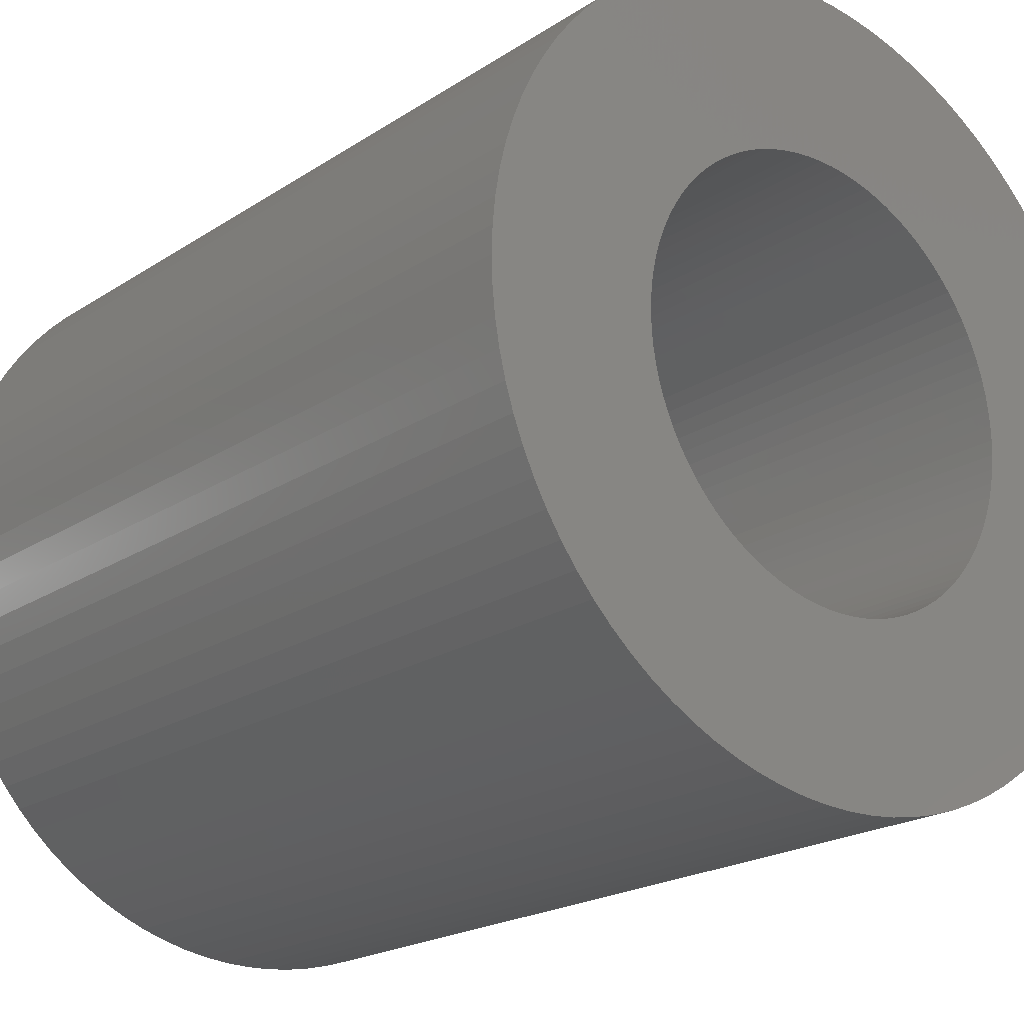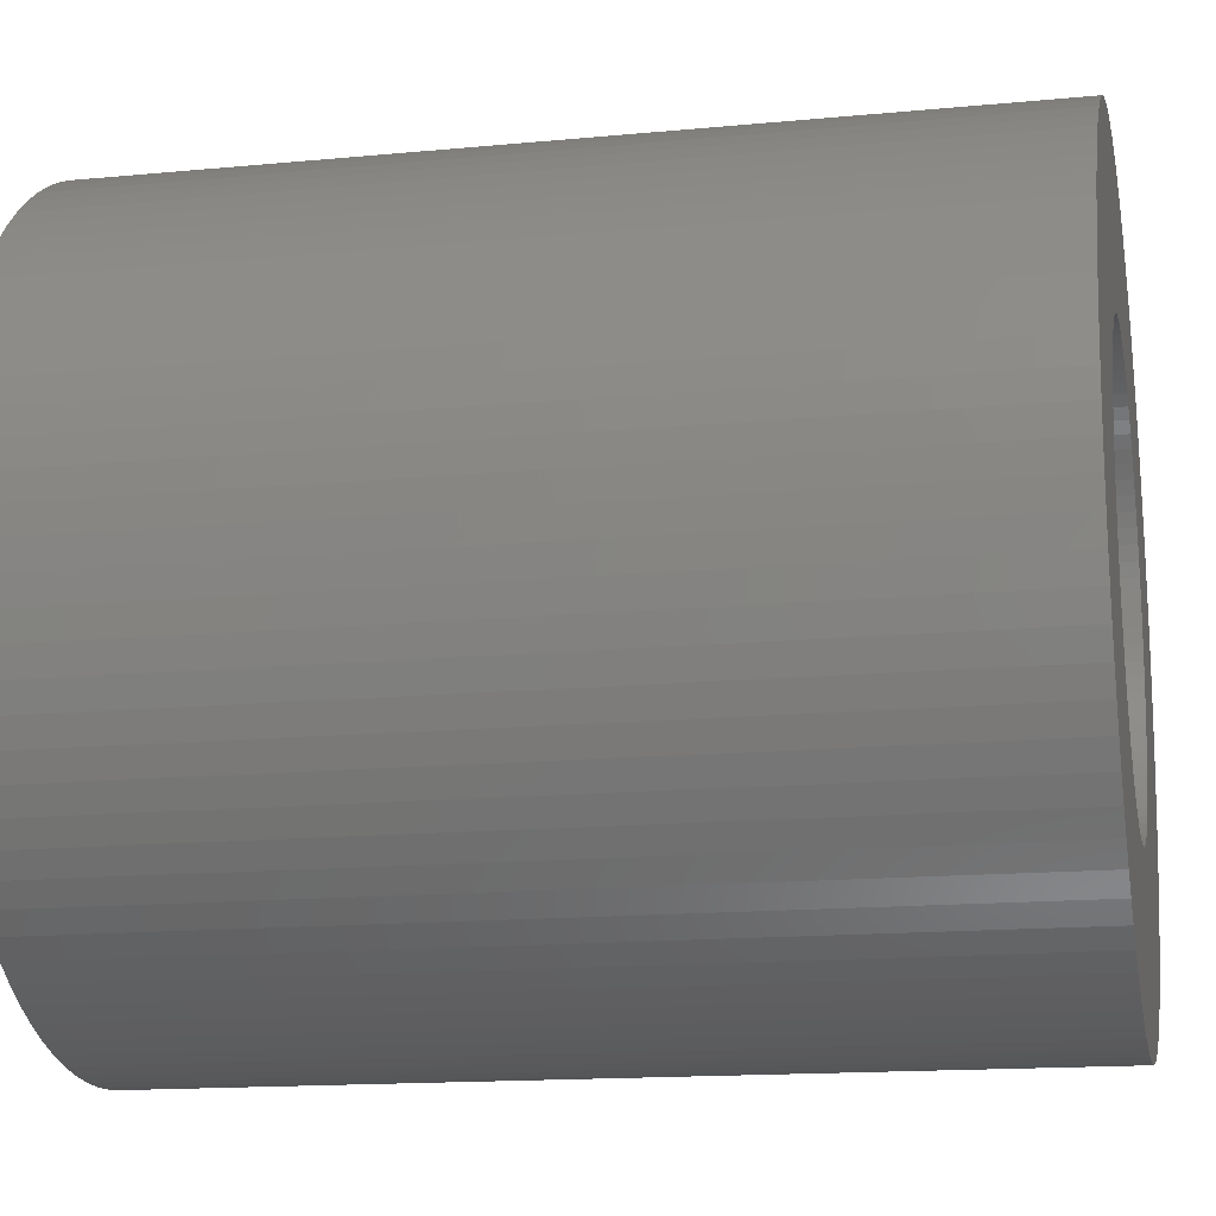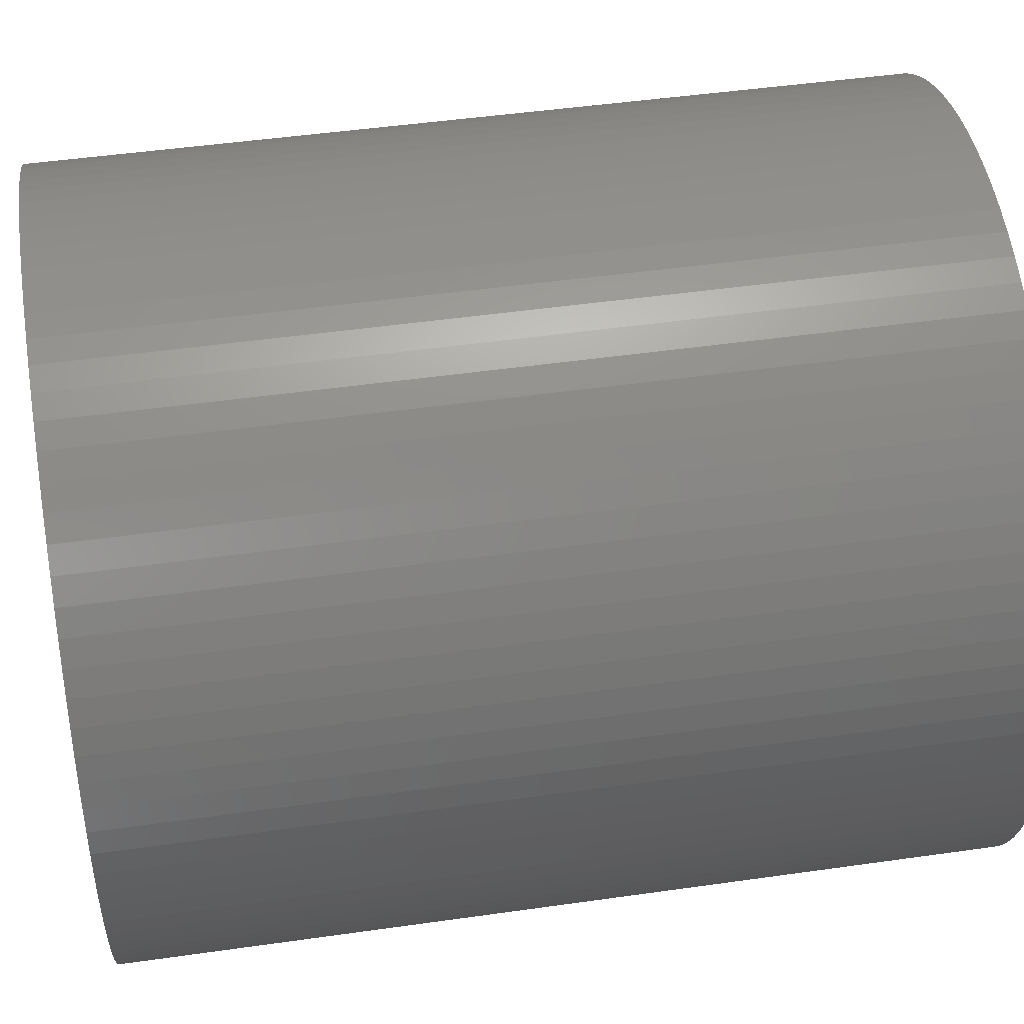
<metadata>
{"format":"stl","ext":"stl","renderer":"f3d","projection":"perspective","resolution":1024,"background":"white","views":[{"elev":-20.6,"azim":-40.4,"up":"+Y"},{"elev":-14.9,"azim":-78.3,"up":"+Y"},{"elev":47.8,"azim":80.9,"up":"+Y"}]}
</metadata>
<code>
# stl→obj: 368 verts, 736 faces
v 2.25 0 5
v 2.245 0.1535 0
v 2.245 0.1535 5
v 2.25 0 0
v -2.25 0 0
v -2.245 0.1535 5
v -2.245 0.1535 0
v -2.25 0 5
v 0.1535 2.245 0
v 0 2.25 5
v 0.1535 2.245 5
v 0 2.25 0
v -0.1535 -2.245 0
v 0 -2.25 5
v -0.1535 -2.245 5
v 0 -2.25 0
v 1.644 1.536 5
v 1.536 1.644 0
v 1.536 1.644 5
v 1.644 1.536 0
v -1.42 1.745 0
v -1.536 1.644 5
v -1.42 1.745 5
v -1.536 1.644 0
v -0.607 2.167 0
v -0.7535 2.12 5
v -0.607 2.167 5
v -0.7535 2.12 0
v -2.167 -0.607 0
v -2.203 -0.4578 5
v -2.203 -0.4578 0
v -2.167 -0.607 5
v 2.064 0.8964 5
v 1.998 1.035 0
v 1.998 1.035 5
v 2.064 0.8964 0
v 1.035 1.998 0
v 0.8964 2.064 5
v 1.035 1.998 5
v 0.8964 2.064 0
v -1.922 1.169 0
v -1.838 1.298 5
v -1.838 1.298 0
v -1.922 1.169 5
v -1.745 1.42 5
v -1.745 1.42 0
v -0.3064 2.229 0
v -0.4578 2.203 5
v -0.3064 2.229 5
v -0.4578 2.203 0
v 1.922 -1.169 5
v 1.998 -1.035 0
v 1.998 -1.035 5
v 1.922 -1.169 0
v 0.4578 -2.203 0
v 0.607 -2.167 5
v 0.4578 -2.203 5
v 0.607 -2.167 0
v 1.42 -1.745 0
v 1.536 -1.644 5
v 1.42 -1.745 5
v 1.536 -1.644 0
v -0.8964 -2.064 0
v -0.7535 -2.12 5
v -0.8964 -2.064 5
v -0.7535 -2.12 0
v 2.203 0.4578 5
v 2.167 0.607 0
v 2.167 0.607 5
v 2.203 0.4578 0
v 2.12 0.7535 0
v 2.12 0.7535 5
v 1.922 1.169 0
v 1.922 1.169 5
v 0.607 2.167 0
v 0.4578 2.203 5
v 0.607 2.167 5
v 0.4578 2.203 0
v 0.7535 2.12 0
v 0.7535 2.12 5
v 0.3064 2.229 5
v 0.3064 2.229 0
v 1.42 1.745 5
v 1.42 1.745 0
v -2.064 0.8964 0
v -1.998 1.035 5
v -1.998 1.035 0
v -2.064 0.8964 5
v -2.203 0.4578 0
v -2.167 0.607 5
v -2.167 0.607 0
v -2.203 0.4578 5
v -2.12 0.7535 0
v -2.12 0.7535 5
v -2.229 0.3064 0
v -2.229 0.3064 5
v -1.035 1.998 0
v -1.169 1.922 5
v -1.035 1.998 5
v -1.169 1.922 0
v -1.298 1.838 0
v -1.298 1.838 5
v -0.1535 2.245 0
v -0.1535 2.245 5
v 0.8964 -2.064 0
v 1.035 -1.998 5
v 0.8964 -2.064 5
v 1.035 -1.998 0
v 1.298 -1.838 0
v 1.298 -1.838 5
v 1.644 -1.536 5
v 1.745 -1.42 0
v 1.745 -1.42 5
v 1.644 -1.536 0
v -1.42 -1.745 0
v -1.298 -1.838 5
v -1.42 -1.745 5
v -1.298 -1.838 0
v -0.4578 -2.203 0
v -0.3064 -2.229 5
v -0.4578 -2.203 5
v -0.3064 -2.229 0
v -2.064 -0.8964 0
v -2.12 -0.7535 5
v -2.12 -0.7535 0
v -2.064 -0.8964 5
v 1.25 0 0
v 2.245 -0.1535 0
v 1.247 -0.0853 0
v 2.229 -0.3064 0
v 1.238 -0.1702 0
v 2.203 -0.4578 0
v 1.247 0.0853 0
v 1.224 -0.2543 0
v 2.167 -0.607 0
v 2.229 0.3064 0
v 1.204 -0.3372 0
v 2.12 -0.7535 0
v 1.238 0.1702 0
v 1.178 -0.4186 0
v 2.064 -0.8964 0
v 1.147 -0.498 0
v 1.224 0.2543 0
v 1.11 -0.5751 0
v 1.068 -0.6495 0
v 1.838 -1.298 0
v 1.204 0.3372 0
v 1.021 -0.7208 0
v 0.9696 -0.7889 0
v 1.178 0.4186 0
v 0.9135 -0.8532 0
v 0.8532 -0.9135 0
v 1.147 0.498 0
v 0.7889 -0.9696 0
v 1.11 0.5751 0
v 0.7208 -1.021 0
v 1.169 -1.922 0
v 0.6495 -1.068 0
v 0.5751 -1.11 0
v 0.498 -1.147 0
v 0.7535 -2.12 0
v 0.4186 -1.178 0
v 0.3372 -1.204 0
v 0.2543 -1.224 0
v 0.3064 -2.229 0
v 0.1702 -1.238 0
v 0.1535 -2.245 0
v 0.0853 -1.247 0
v 0 -1.25 0
v -0.0853 -1.247 0
v -0.1702 -1.238 0
v -0.2543 -1.224 0
v -0.3372 -1.204 0
v -0.607 -2.167 0
v -0.4186 -1.178 0
v -0.498 -1.147 0
v -0.5751 -1.11 0
v -1.035 -1.998 0
v -0.6495 -1.068 0
v -1.169 -1.922 0
v -0.7208 -1.021 0
v -0.7889 -0.9696 0
v -0.8532 -0.9135 0
v -1.536 -1.644 0
v -0.9135 -0.8532 0
v -1.644 -1.536 0
v -0.9696 -0.7889 0
v -1.745 -1.42 0
v -1.021 -0.7208 0
v -1.838 -1.298 0
v -1.068 -0.6495 0
v -1.922 -1.169 0
v -1.998 -1.035 0
v -1.11 -0.5751 0
v 1.068 0.6495 0
v 1.838 1.298 0
v 1.021 0.7208 0
v 1.745 1.42 0
v 0.9696 0.7889 0
v 0.9135 0.8532 0
v 0.8532 0.9135 0
v 0.7889 0.9696 0
v 1.298 1.838 0
v 0.7208 1.021 0
v 1.169 1.922 0
v 0.6495 1.068 0
v 0.5751 1.11 0
v 0.498 1.147 0
v 0.4186 1.178 0
v 0.3372 1.204 0
v 0.2543 1.224 0
v 0.1702 1.238 0
v 0.0853 1.247 0
v 0 1.25 0
v -0.0853 1.247 0
v -0.1702 1.238 0
v -0.2543 1.224 0
v -0.3372 1.204 0
v -0.4186 1.178 0
v -0.498 1.147 0
v -0.8964 2.064 0
v -0.5751 1.11 0
v -0.6495 1.068 0
v -0.7208 1.021 0
v -0.7889 0.9696 0
v -0.8532 0.9135 0
v -0.9135 0.8532 0
v -1.644 1.536 0
v -0.9696 0.7889 0
v -1.021 0.7208 0
v -1.068 0.6495 0
v -1.11 0.5751 0
v -1.147 0.498 0
v -1.178 0.4186 0
v -1.204 0.3372 0
v -1.224 0.2543 0
v -1.238 0.1702 0
v -1.247 0.0853 0
v -1.25 0 0
v -1.147 -0.498 0
v -1.178 -0.4186 0
v -1.204 -0.3372 0
v -1.224 -0.2543 0
v -1.238 -0.1702 0
v -2.229 -0.3064 0
v -1.247 -0.0853 0
v -2.245 -0.1535 0
v 2.229 0.3064 5
v 1.745 1.42 5
v 1.838 1.298 5
v 1.169 1.922 5
v 1.298 1.838 5
v -1.644 1.536 5
v 1.25 0 5
v 1.247 0.0853 5
v 2.245 -0.1535 5
v 1.238 0.1702 5
v 1.247 -0.0853 5
v 1.224 0.2543 5
v 2.229 -0.3064 5
v 1.204 0.3372 5
v 1.238 -0.1702 5
v 1.178 0.4186 5
v 2.203 -0.4578 5
v 1.147 0.498 5
v 1.224 -0.2543 5
v 1.11 0.5751 5
v 2.167 -0.607 5
v 1.068 0.6495 5
v 1.204 -0.3372 5
v 1.021 0.7208 5
v 2.12 -0.7535 5
v 0.9696 0.7889 5
v 1.178 -0.4186 5
v 0.9135 0.8532 5
v 2.064 -0.8964 5
v 0.8532 0.9135 5
v 1.147 -0.498 5
v 0.7889 0.9696 5
v 1.11 -0.5751 5
v 0.7208 1.021 5
v 0.6495 1.068 5
v 0.5751 1.11 5
v 0.498 1.147 5
v 0.4186 1.178 5
v 0.3372 1.204 5
v 0.2543 1.224 5
v 0.1702 1.238 5
v 0.0853 1.247 5
v 0 1.25 5
v -0.0853 1.247 5
v -0.1702 1.238 5
v -0.2543 1.224 5
v -0.3372 1.204 5
v -0.4186 1.178 5
v -0.498 1.147 5
v -0.8964 2.064 5
v -0.5751 1.11 5
v -0.6495 1.068 5
v -0.7208 1.021 5
v -0.7889 0.9696 5
v -0.8532 0.9135 5
v -0.9135 0.8532 5
v -0.9696 0.7889 5
v -1.021 0.7208 5
v -1.068 0.6495 5
v -1.11 0.5751 5
v 1.068 -0.6495 5
v 1.838 -1.298 5
v 1.021 -0.7208 5
v 0.9696 -0.7889 5
v 0.9135 -0.8532 5
v 0.8532 -0.9135 5
v 0.7889 -0.9696 5
v 0.7208 -1.021 5
v 1.169 -1.922 5
v 0.6495 -1.068 5
v 0.5751 -1.11 5
v 0.498 -1.147 5
v 0.7535 -2.12 5
v 0.4186 -1.178 5
v 0.3372 -1.204 5
v 0.2543 -1.224 5
v 0.3064 -2.229 5
v 0.1702 -1.238 5
v 0.1535 -2.245 5
v 0.0853 -1.247 5
v 0 -1.25 5
v -0.0853 -1.247 5
v -0.1702 -1.238 5
v -0.2543 -1.224 5
v -0.3372 -1.204 5
v -0.607 -2.167 5
v -0.4186 -1.178 5
v -0.498 -1.147 5
v -0.5751 -1.11 5
v -1.035 -1.998 5
v -0.6495 -1.068 5
v -1.169 -1.922 5
v -0.7208 -1.021 5
v -0.7889 -0.9696 5
v -0.8532 -0.9135 5
v -1.536 -1.644 5
v -0.9135 -0.8532 5
v -1.644 -1.536 5
v -0.9696 -0.7889 5
v -1.745 -1.42 5
v -1.021 -0.7208 5
v -1.838 -1.298 5
v -1.068 -0.6495 5
v -1.922 -1.169 5
v -1.11 -0.5751 5
v -1.998 -1.035 5
v -1.147 -0.498 5
v -1.178 -0.4186 5
v -1.204 -0.3372 5
v -1.224 -0.2543 5
v -1.238 -0.1702 5
v -2.229 -0.3064 5
v -1.247 -0.0853 5
v -2.245 -0.1535 5
v -1.25 0 5
v -1.147 0.498 5
v -1.178 0.4186 5
v -1.204 0.3372 5
v -1.224 0.2543 5
v -1.238 0.1702 5
v -1.247 0.0853 5
f 1 2 3
f 2 1 4
f 5 6 7
f 6 5 8
f 9 10 11
f 10 9 12
f 13 14 15
f 14 13 16
f 17 18 19
f 18 17 20
f 21 22 23
f 22 21 24
f 25 26 27
f 26 25 28
f 29 30 31
f 30 29 32
f 33 34 35
f 34 33 36
f 37 38 39
f 38 37 40
f 41 42 43
f 42 41 44
f 43 45 46
f 45 43 42
f 47 48 49
f 48 47 50
f 51 52 53
f 52 51 54
f 55 56 57
f 56 55 58
f 59 60 61
f 60 59 62
f 63 64 65
f 64 63 66
f 67 68 69
f 68 67 70
f 69 71 72
f 71 69 68
f 35 73 74
f 73 35 34
f 75 76 77
f 76 75 78
f 79 77 80
f 77 79 75
f 78 81 76
f 81 78 82
f 18 83 19
f 83 18 84
f 85 86 87
f 86 85 88
f 89 90 91
f 90 89 92
f 93 88 85
f 88 93 94
f 95 92 89
f 92 95 96
f 97 98 99
f 98 97 100
f 101 23 102
f 23 101 21
f 103 49 104
f 49 103 47
f 105 106 107
f 106 105 108
f 109 61 110
f 61 109 59
f 111 112 113
f 112 111 114
f 115 116 117
f 116 115 118
f 119 120 121
f 120 119 122
f 123 124 125
f 124 123 126
f 127 4 128
f 129 128 130
f 4 127 2
f 131 130 132
f 133 2 127
f 134 132 135
f 2 133 136
f 137 135 138
f 139 136 133
f 140 138 141
f 136 139 70
f 142 141 52
f 143 70 139
f 144 52 54
f 70 143 68
f 145 54 146
f 147 68 143
f 148 146 112
f 68 147 71
f 149 112 114
f 150 71 147
f 151 114 62
f 71 150 36
f 152 62 59
f 153 36 150
f 154 59 109
f 36 153 34
f 155 34 153
f 128 129 127
f 130 131 129
f 132 134 131
f 135 137 134
f 138 140 137
f 156 109 157
f 141 142 140
f 52 144 142
f 54 145 144
f 158 157 108
f 146 148 145
f 112 149 148
f 114 151 149
f 159 108 105
f 62 152 151
f 59 154 152
f 160 105 161
f 109 156 154
f 157 158 156
f 162 161 58
f 108 159 158
f 105 160 159
f 163 58 55
f 161 162 160
f 58 163 162
f 164 55 165
f 55 164 163
f 165 166 164
f 167 166 165
f 167 168 166
f 16 168 167
f 16 169 168
f 16 170 169
f 13 170 16
f 13 171 170
f 122 171 13
f 171 122 172
f 119 172 122
f 172 119 173
f 174 173 119
f 173 174 175
f 66 175 174
f 175 66 176
f 63 176 66
f 176 63 177
f 178 177 63
f 177 178 179
f 180 179 178
f 179 180 181
f 118 181 180
f 181 118 182
f 115 182 118
f 182 115 183
f 184 183 115
f 183 184 185
f 186 185 184
f 185 186 187
f 188 187 186
f 187 188 189
f 190 189 188
f 189 190 191
f 192 191 190
f 193 194 192
f 191 192 194
f 34 155 73
f 195 73 155
f 73 195 196
f 197 196 195
f 196 197 198
f 199 198 197
f 198 199 20
f 200 20 199
f 20 200 18
f 201 18 200
f 18 201 84
f 202 84 201
f 84 202 203
f 204 203 202
f 203 204 205
f 206 205 204
f 205 206 37
f 207 37 206
f 37 207 40
f 208 40 207
f 40 208 79
f 209 79 208
f 79 209 75
f 210 75 209
f 75 210 78
f 211 78 210
f 78 211 82
f 212 82 211
f 212 9 82
f 213 9 212
f 214 9 213
f 214 12 9
f 215 12 214
f 215 103 12
f 216 103 215
f 47 216 217
f 216 47 103
f 50 217 218
f 25 218 219
f 217 50 47
f 28 219 220
f 221 220 222
f 218 25 50
f 97 222 223
f 100 223 224
f 219 28 25
f 101 224 225
f 21 225 226
f 220 221 28
f 24 226 227
f 228 227 229
f 46 229 230
f 222 97 221
f 43 230 231
f 41 231 232
f 87 232 233
f 223 100 97
f 85 233 234
f 93 234 235
f 91 235 236
f 89 236 237
f 95 237 238
f 224 101 100
f 7 238 239
f 194 193 240
f 123 240 193
f 225 21 101
f 240 123 241
f 226 24 21
f 125 241 123
f 227 228 24
f 241 125 242
f 229 46 228
f 29 242 125
f 230 43 46
f 242 29 243
f 231 41 43
f 31 243 29
f 232 87 41
f 243 31 244
f 233 85 87
f 245 244 31
f 234 93 85
f 244 245 246
f 235 91 93
f 247 246 245
f 236 89 91
f 246 247 239
f 237 95 89
f 5 239 247
f 238 7 95
f 239 5 7
f 248 70 67
f 70 248 136
f 3 136 248
f 136 3 2
f 72 36 33
f 36 72 71
f 249 20 17
f 20 249 198
f 250 198 249
f 198 250 196
f 74 196 250
f 196 74 73
f 82 11 81
f 11 82 9
f 40 80 38
f 80 40 79
f 205 39 251
f 39 205 37
f 203 251 252
f 251 203 205
f 84 252 83
f 252 84 203
f 228 22 24
f 22 228 253
f 46 253 228
f 253 46 45
f 87 44 41
f 44 87 86
f 91 94 93
f 94 91 90
f 7 96 95
f 96 7 6
f 254 1 3
f 255 3 248
f 1 254 256
f 257 248 67
f 258 256 254
f 259 67 69
f 256 258 260
f 261 69 72
f 262 260 258
f 263 72 33
f 260 262 264
f 265 33 35
f 266 264 262
f 267 35 74
f 264 266 268
f 269 74 250
f 270 268 266
f 271 250 249
f 268 270 272
f 273 249 17
f 274 272 270
f 275 17 19
f 272 274 276
f 277 19 83
f 278 276 274
f 279 83 252
f 276 278 53
f 280 53 278
f 3 255 254
f 248 257 255
f 67 259 257
f 69 261 259
f 72 263 261
f 281 252 251
f 33 265 263
f 35 267 265
f 74 269 267
f 282 251 39
f 250 271 269
f 249 273 271
f 17 275 273
f 283 39 38
f 19 277 275
f 83 279 277
f 284 38 80
f 252 281 279
f 251 282 281
f 285 80 77
f 39 283 282
f 38 284 283
f 286 77 76
f 80 285 284
f 77 286 285
f 287 76 81
f 76 287 286
f 81 288 287
f 11 288 81
f 11 289 288
f 10 289 11
f 10 290 289
f 10 291 290
f 104 291 10
f 104 292 291
f 49 292 104
f 292 49 293
f 48 293 49
f 293 48 294
f 27 294 48
f 294 27 295
f 26 295 27
f 295 26 296
f 297 296 26
f 296 297 298
f 99 298 297
f 298 99 299
f 98 299 99
f 299 98 300
f 102 300 98
f 300 102 301
f 23 301 102
f 301 23 302
f 22 302 23
f 302 22 303
f 253 303 22
f 303 253 304
f 45 304 253
f 304 45 305
f 42 305 45
f 305 42 306
f 44 306 42
f 86 307 44
f 306 44 307
f 53 280 51
f 308 51 280
f 51 308 309
f 310 309 308
f 309 310 113
f 311 113 310
f 113 311 111
f 312 111 311
f 111 312 60
f 313 60 312
f 60 313 61
f 314 61 313
f 61 314 110
f 315 110 314
f 110 315 316
f 317 316 315
f 316 317 106
f 318 106 317
f 106 318 107
f 319 107 318
f 107 319 320
f 321 320 319
f 320 321 56
f 322 56 321
f 56 322 57
f 323 57 322
f 57 323 324
f 325 324 323
f 325 326 324
f 327 326 325
f 328 326 327
f 328 14 326
f 329 14 328
f 329 15 14
f 330 15 329
f 120 330 331
f 330 120 15
f 121 331 332
f 333 332 334
f 331 121 120
f 64 334 335
f 65 335 336
f 332 333 121
f 337 336 338
f 339 338 340
f 334 64 333
f 116 340 341
f 117 341 342
f 335 65 64
f 343 342 344
f 345 344 346
f 347 346 348
f 336 337 65
f 349 348 350
f 351 350 352
f 353 352 354
f 338 339 337
f 126 354 355
f 124 355 356
f 32 356 357
f 30 357 358
f 359 358 360
f 340 116 339
f 361 360 362
f 307 86 363
f 88 363 86
f 341 117 116
f 363 88 364
f 342 343 117
f 94 364 88
f 344 345 343
f 364 94 365
f 346 347 345
f 90 365 94
f 348 349 347
f 365 90 366
f 350 351 349
f 92 366 90
f 352 353 351
f 366 92 367
f 354 126 353
f 96 367 92
f 355 124 126
f 367 96 368
f 356 32 124
f 6 368 96
f 357 30 32
f 368 6 362
f 358 359 30
f 8 362 6
f 360 361 359
f 362 8 361
f 28 297 26
f 297 28 221
f 221 99 297
f 99 221 97
f 100 102 98
f 102 100 101
f 50 27 48
f 27 50 25
f 12 104 10
f 104 12 103
f 256 4 1
f 4 256 128
f 16 326 14
f 326 16 167
f 165 57 324
f 57 165 55
f 161 107 320
f 107 161 105
f 108 316 106
f 316 108 157
f 157 110 316
f 110 157 109
f 113 146 309
f 146 113 112
f 53 141 276
f 141 53 52
f 264 130 260
f 130 264 132
f 272 135 268
f 135 272 138
f 184 345 186
f 345 184 343
f 178 65 337
f 65 178 63
f 118 339 116
f 339 118 180
f 174 121 333
f 121 174 119
f 66 333 64
f 333 66 174
f 122 15 120
f 15 122 13
f 190 351 192
f 351 190 349
f 186 347 188
f 347 186 345
f 192 353 193
f 353 192 351
f 125 32 29
f 32 125 124
f 31 359 245
f 359 31 30
f 247 8 5
f 8 247 361
f 167 324 326
f 324 167 165
f 58 320 56
f 320 58 161
f 60 114 111
f 114 60 62
f 309 54 51
f 54 309 146
f 276 138 272
f 138 276 141
f 260 128 256
f 128 260 130
f 268 132 264
f 132 268 135
f 184 117 343
f 117 184 115
f 180 337 339
f 337 180 178
f 188 349 190
f 349 188 347
f 193 126 123
f 126 193 353
f 245 361 247
f 361 245 359
f 127 255 133
f 255 127 254
f 362 238 368
f 238 362 239
f 214 289 290
f 289 214 213
f 169 329 328
f 329 169 170
f 344 187 346
f 187 344 185
f 200 277 201
f 277 200 275
f 226 301 302
f 301 226 225
f 220 295 296
f 295 220 219
f 150 265 153
f 265 150 263
f 208 283 284
f 283 208 207
f 306 230 305
f 230 306 231
f 216 291 292
f 291 216 215
f 145 280 144
f 280 145 308
f 163 323 322
f 323 163 164
f 152 312 151
f 312 152 313
f 175 335 334
f 335 175 176
f 139 259 143
f 259 139 257
f 133 257 139
f 257 133 255
f 143 261 147
f 261 143 259
f 195 271 197
f 271 195 269
f 199 275 200
f 275 199 273
f 211 286 287
f 286 211 210
f 209 284 285
f 284 209 208
f 207 282 283
f 282 207 206
f 202 277 279
f 277 202 201
f 303 226 302
f 226 303 227
f 366 235 365
f 235 366 236
f 364 233 363
f 233 364 234
f 223 298 299
f 298 223 222
f 225 300 301
f 300 225 224
f 215 290 291
f 290 215 214
f 134 262 131
f 262 134 266
f 168 328 327
f 328 168 169
f 151 311 149
f 311 151 312
f 342 185 344
f 185 342 183
f 179 340 338
f 340 179 181
f 352 240 354
f 240 352 194
f 354 241 355
f 241 354 240
f 360 239 362
f 239 360 246
f 147 263 150
f 263 147 261
f 197 273 199
f 273 197 271
f 155 269 195
f 269 155 267
f 153 267 155
f 267 153 265
f 210 285 286
f 285 210 209
f 212 287 288
f 287 212 211
f 213 288 289
f 288 213 212
f 206 281 282
f 281 206 204
f 204 279 281
f 279 204 202
f 363 232 307
f 232 363 233
f 307 231 306
f 231 307 232
f 365 234 364
f 234 365 235
f 367 236 366
f 236 367 237
f 368 237 367
f 237 368 238
f 222 296 298
f 296 222 220
f 224 299 300
f 299 224 223
f 218 293 294
f 293 218 217
f 219 294 295
f 294 219 218
f 217 292 293
f 292 217 216
f 166 327 325
f 327 166 168
f 160 321 319
f 321 160 162
f 154 315 314
f 315 154 156
f 156 317 315
f 317 156 158
f 159 319 318
f 319 159 160
f 149 310 148
f 310 149 311
f 142 274 140
f 274 142 278
f 140 270 137
f 270 140 274
f 182 342 341
f 342 182 183
f 177 338 336
f 338 177 179
f 173 334 332
f 334 173 175
f 171 331 330
f 331 171 172
f 348 191 350
f 191 348 189
f 350 194 352
f 194 350 191
f 356 243 357
f 243 356 242
f 358 246 360
f 246 358 244
f 305 229 304
f 229 305 230
f 304 227 303
f 227 304 229
f 164 325 323
f 325 164 166
f 162 322 321
f 322 162 163
f 152 314 313
f 314 152 154
f 158 318 317
f 318 158 159
f 148 308 145
f 308 148 310
f 144 278 142
f 278 144 280
f 131 258 129
f 258 131 262
f 137 266 134
f 266 137 270
f 181 341 340
f 341 181 182
f 176 336 335
f 336 176 177
f 172 332 331
f 332 172 173
f 170 330 329
f 330 170 171
f 346 189 348
f 189 346 187
f 355 242 356
f 242 355 241
f 357 244 358
f 244 357 243
f 129 254 127
f 254 129 258

</code>
